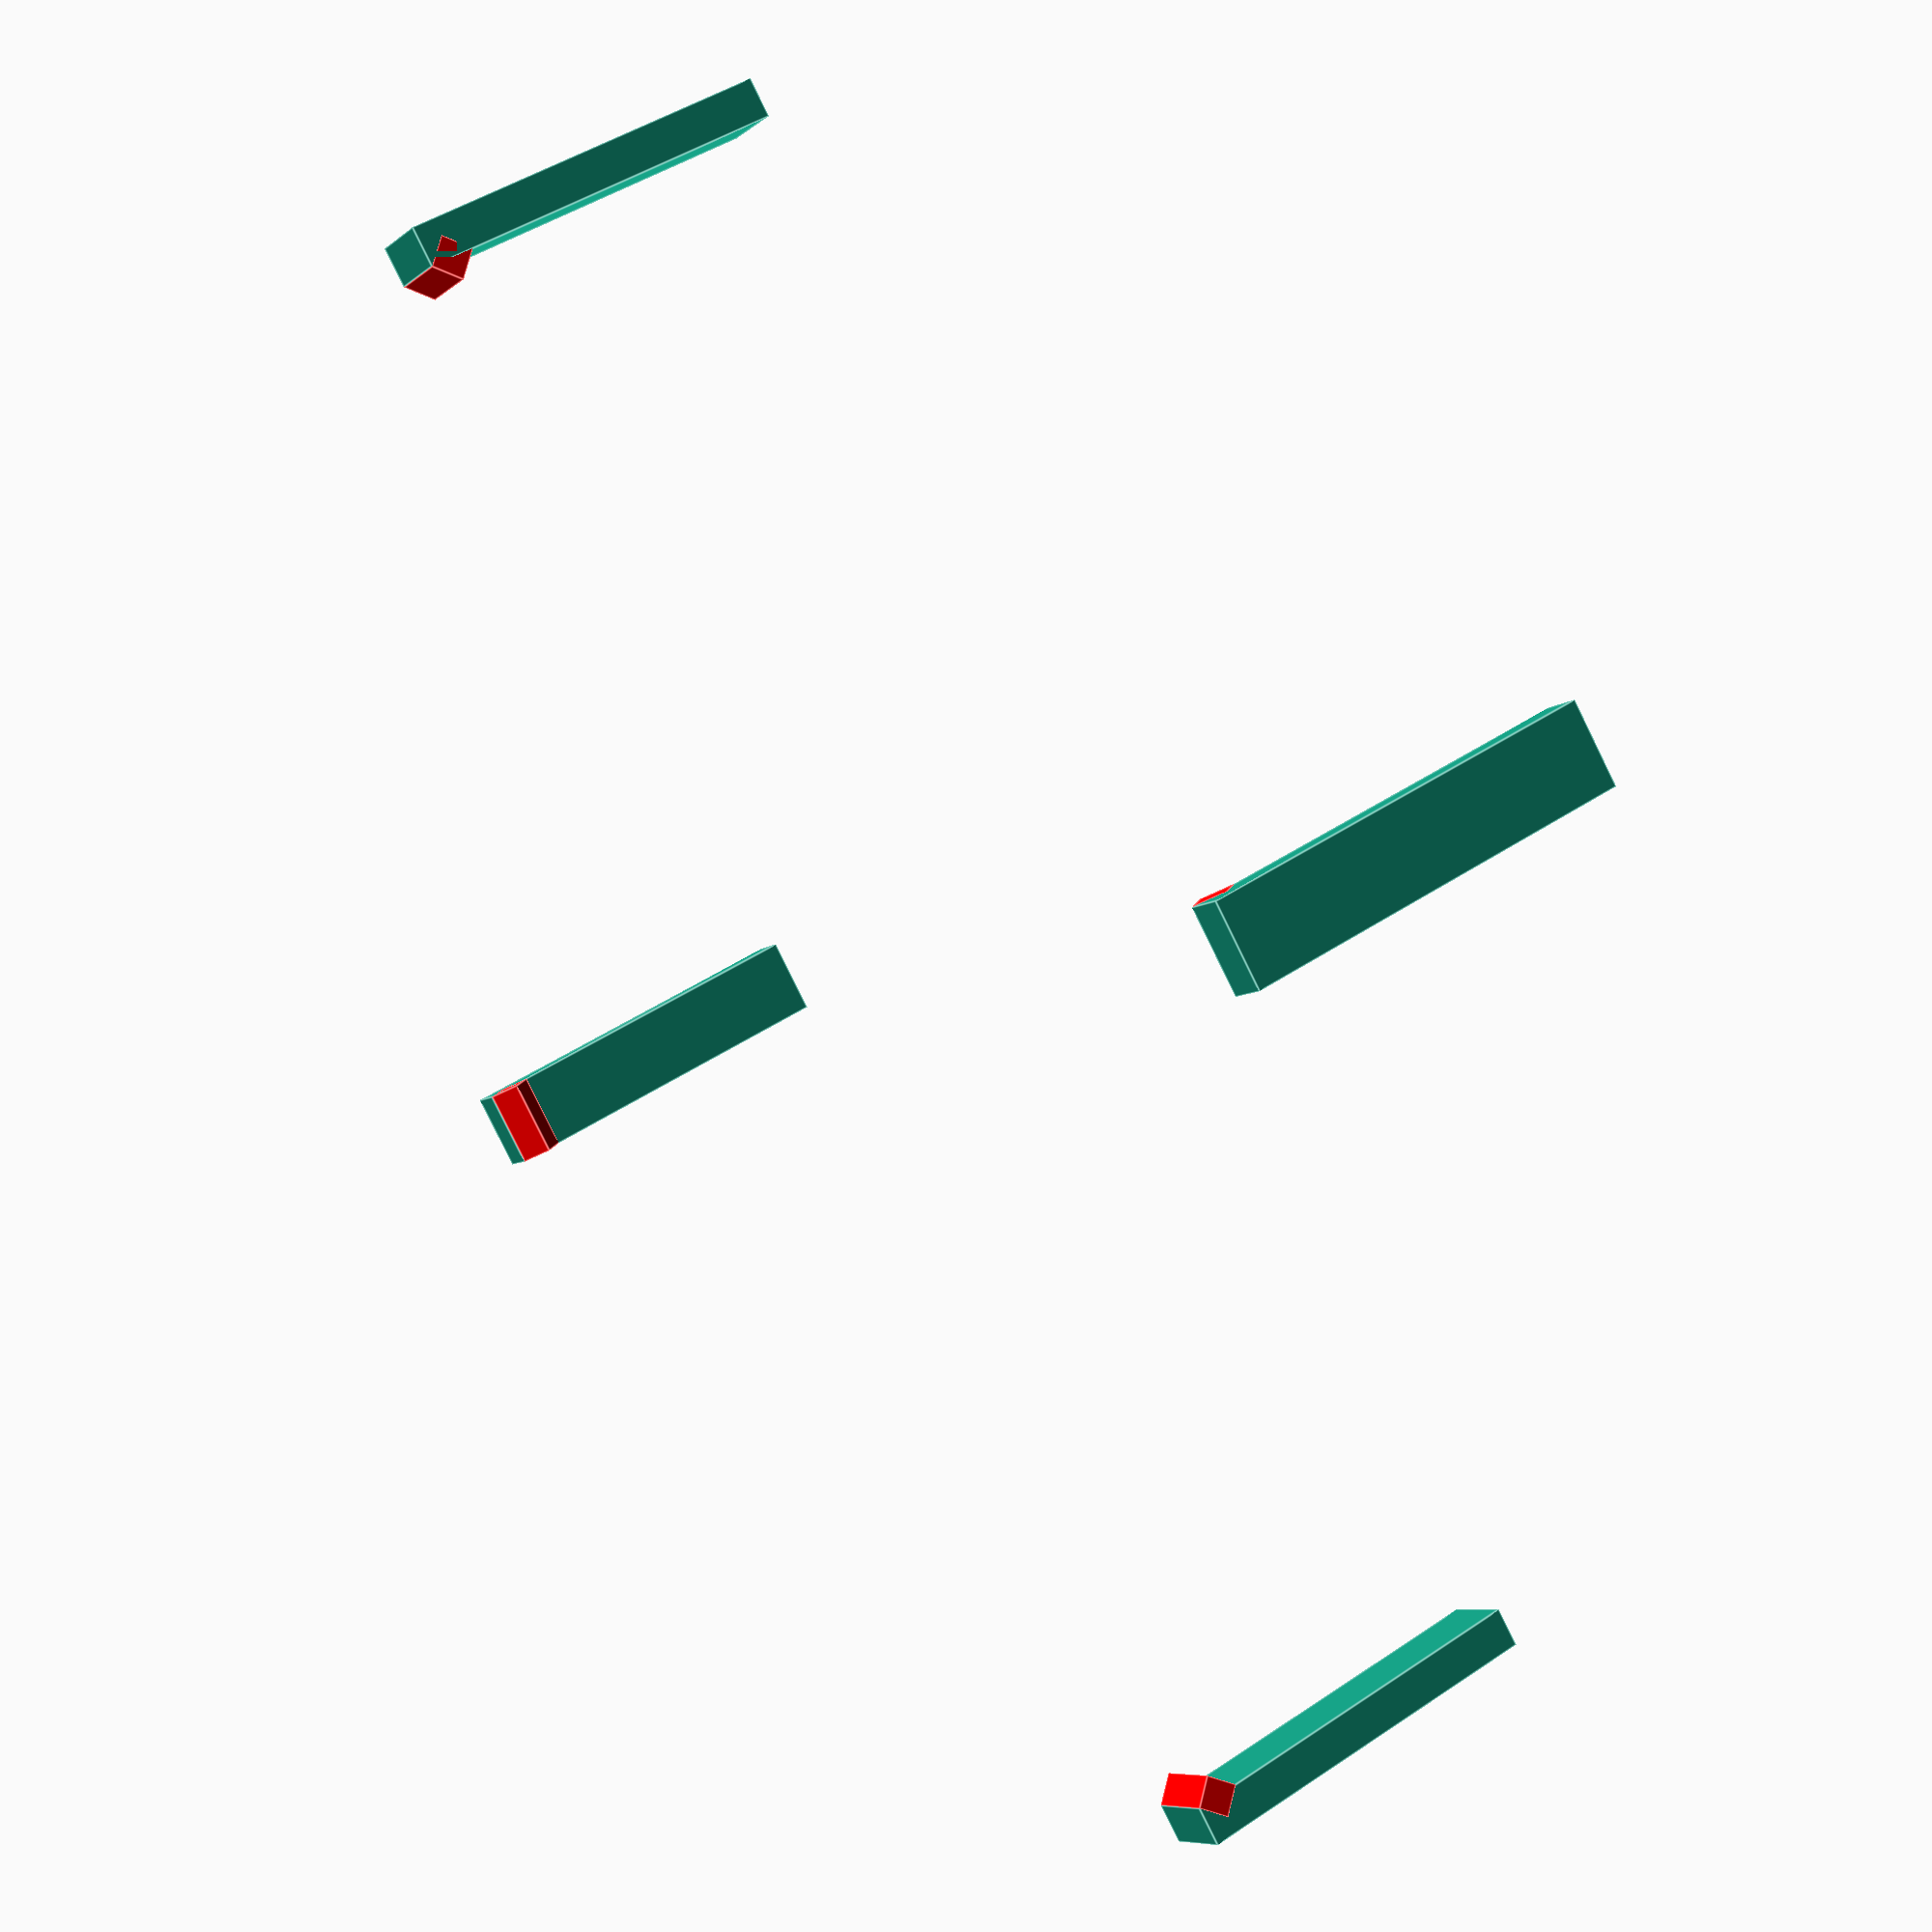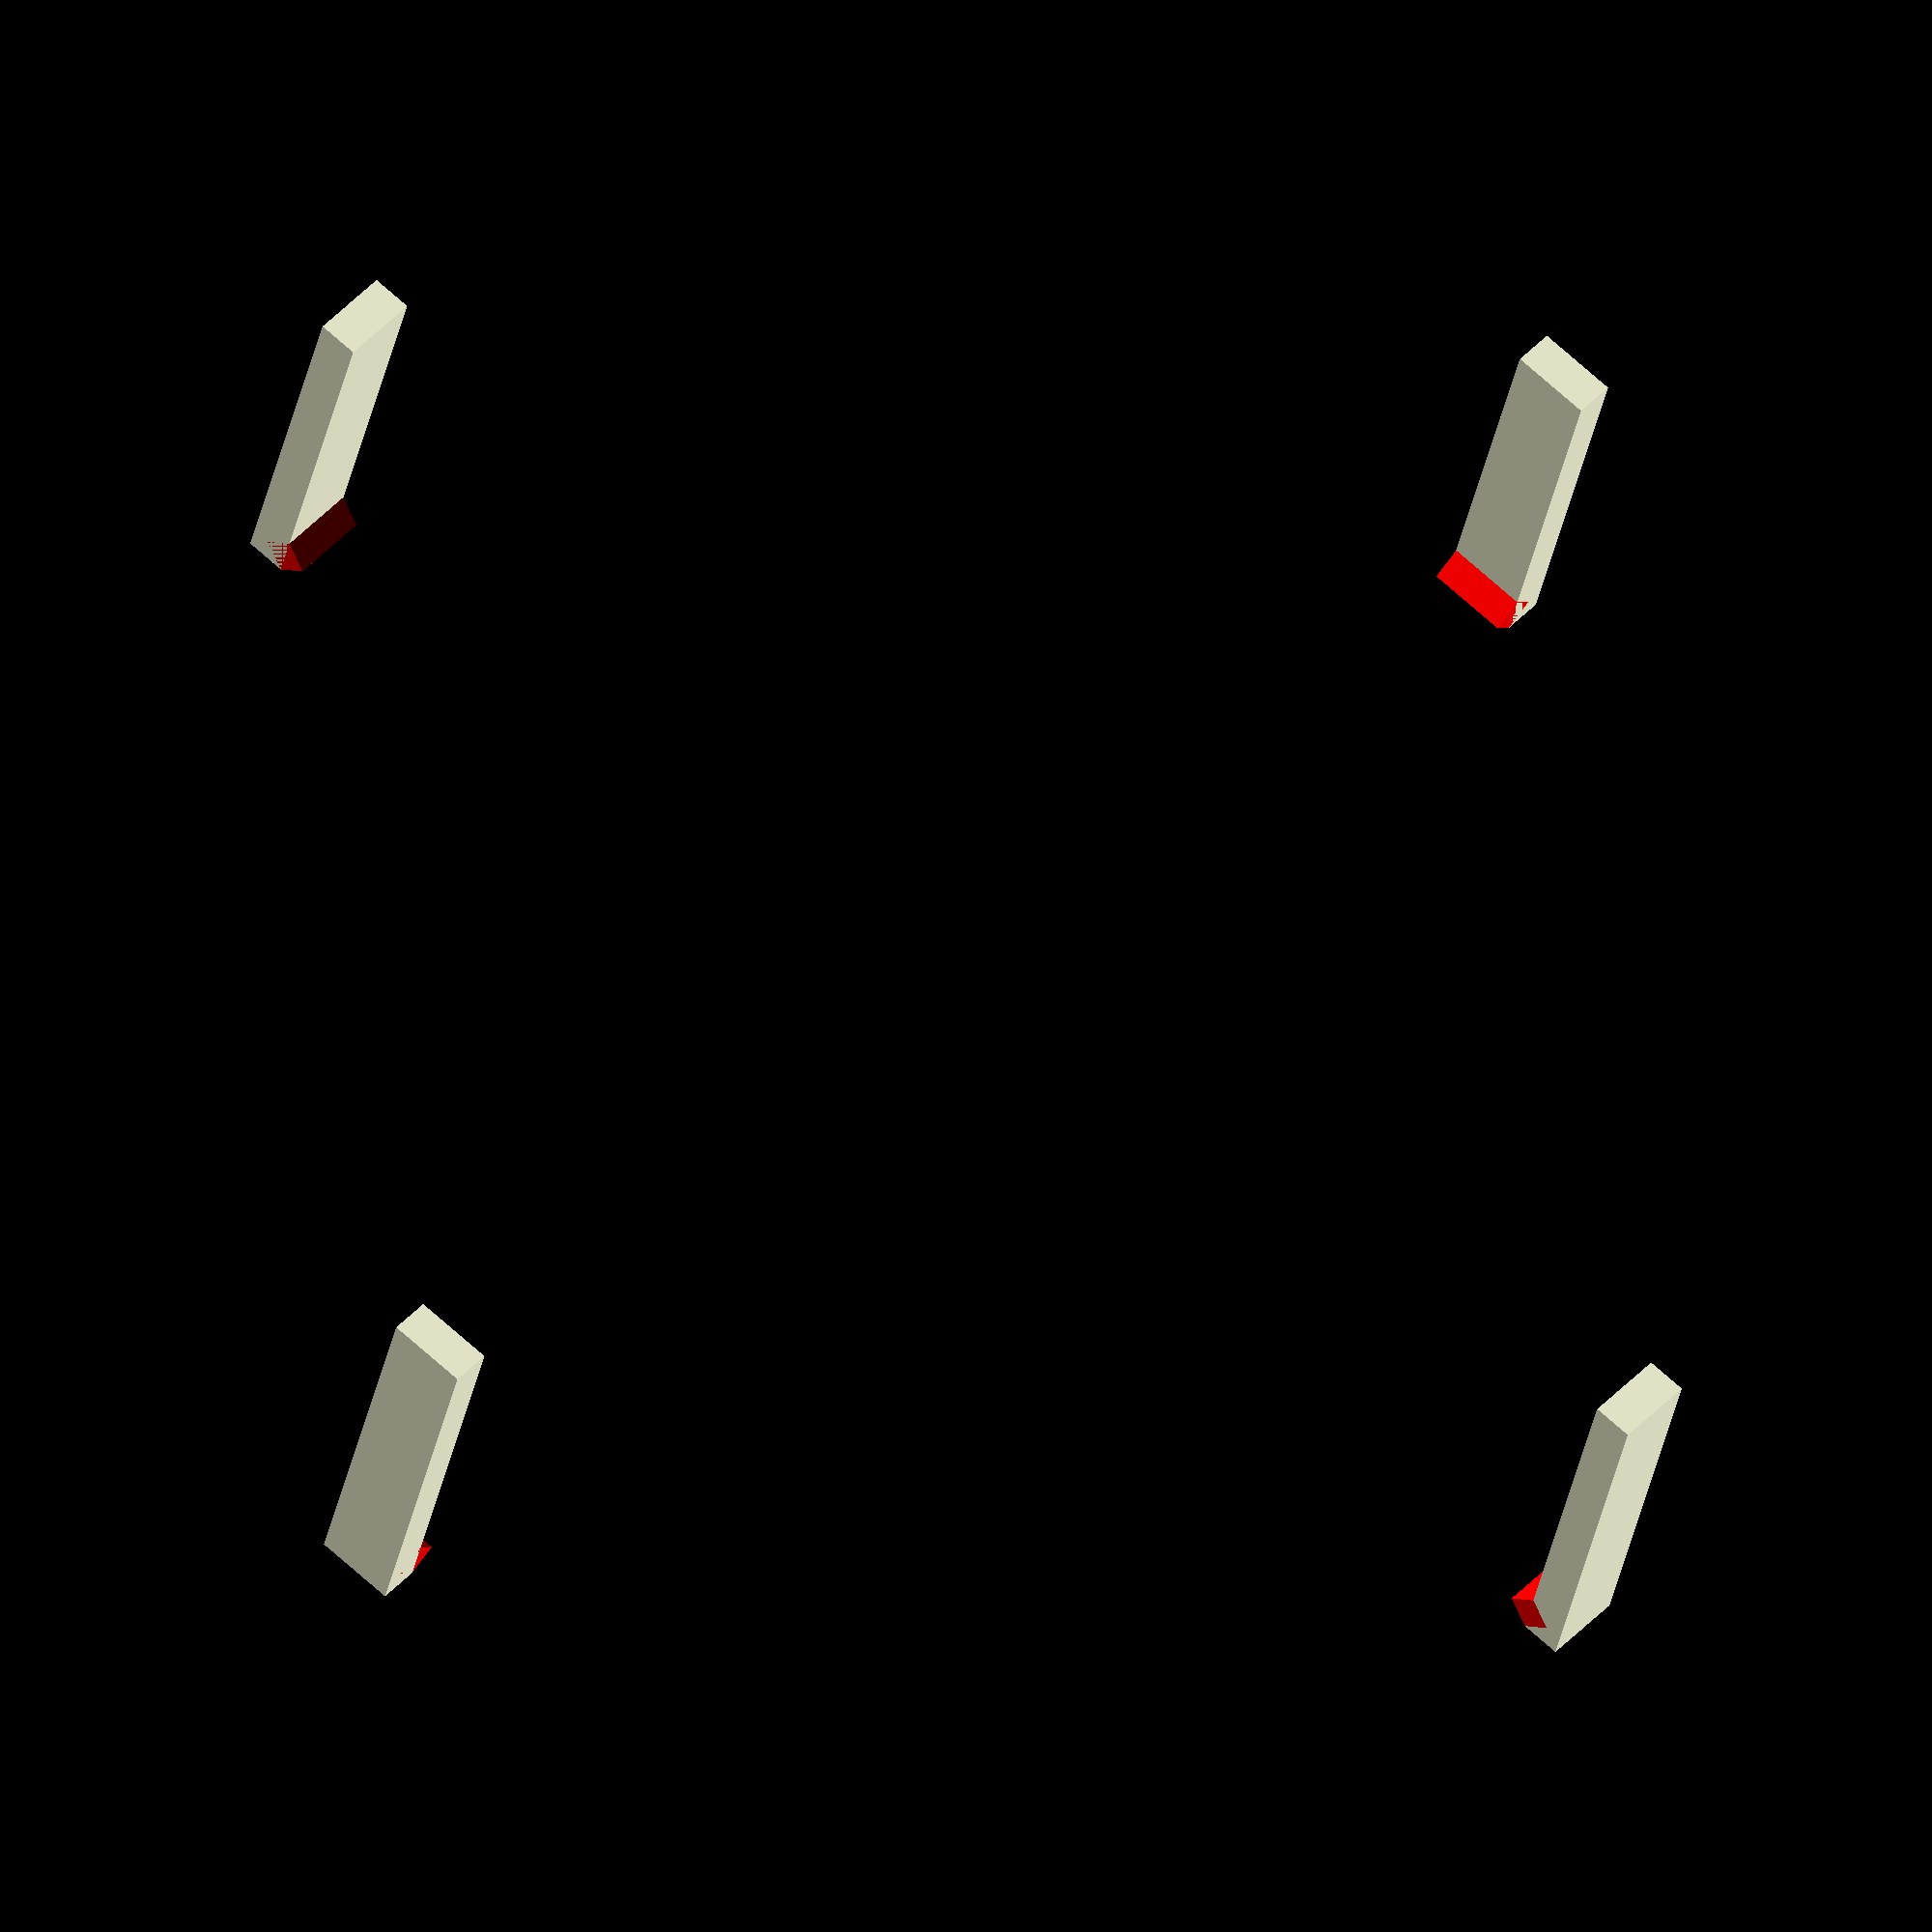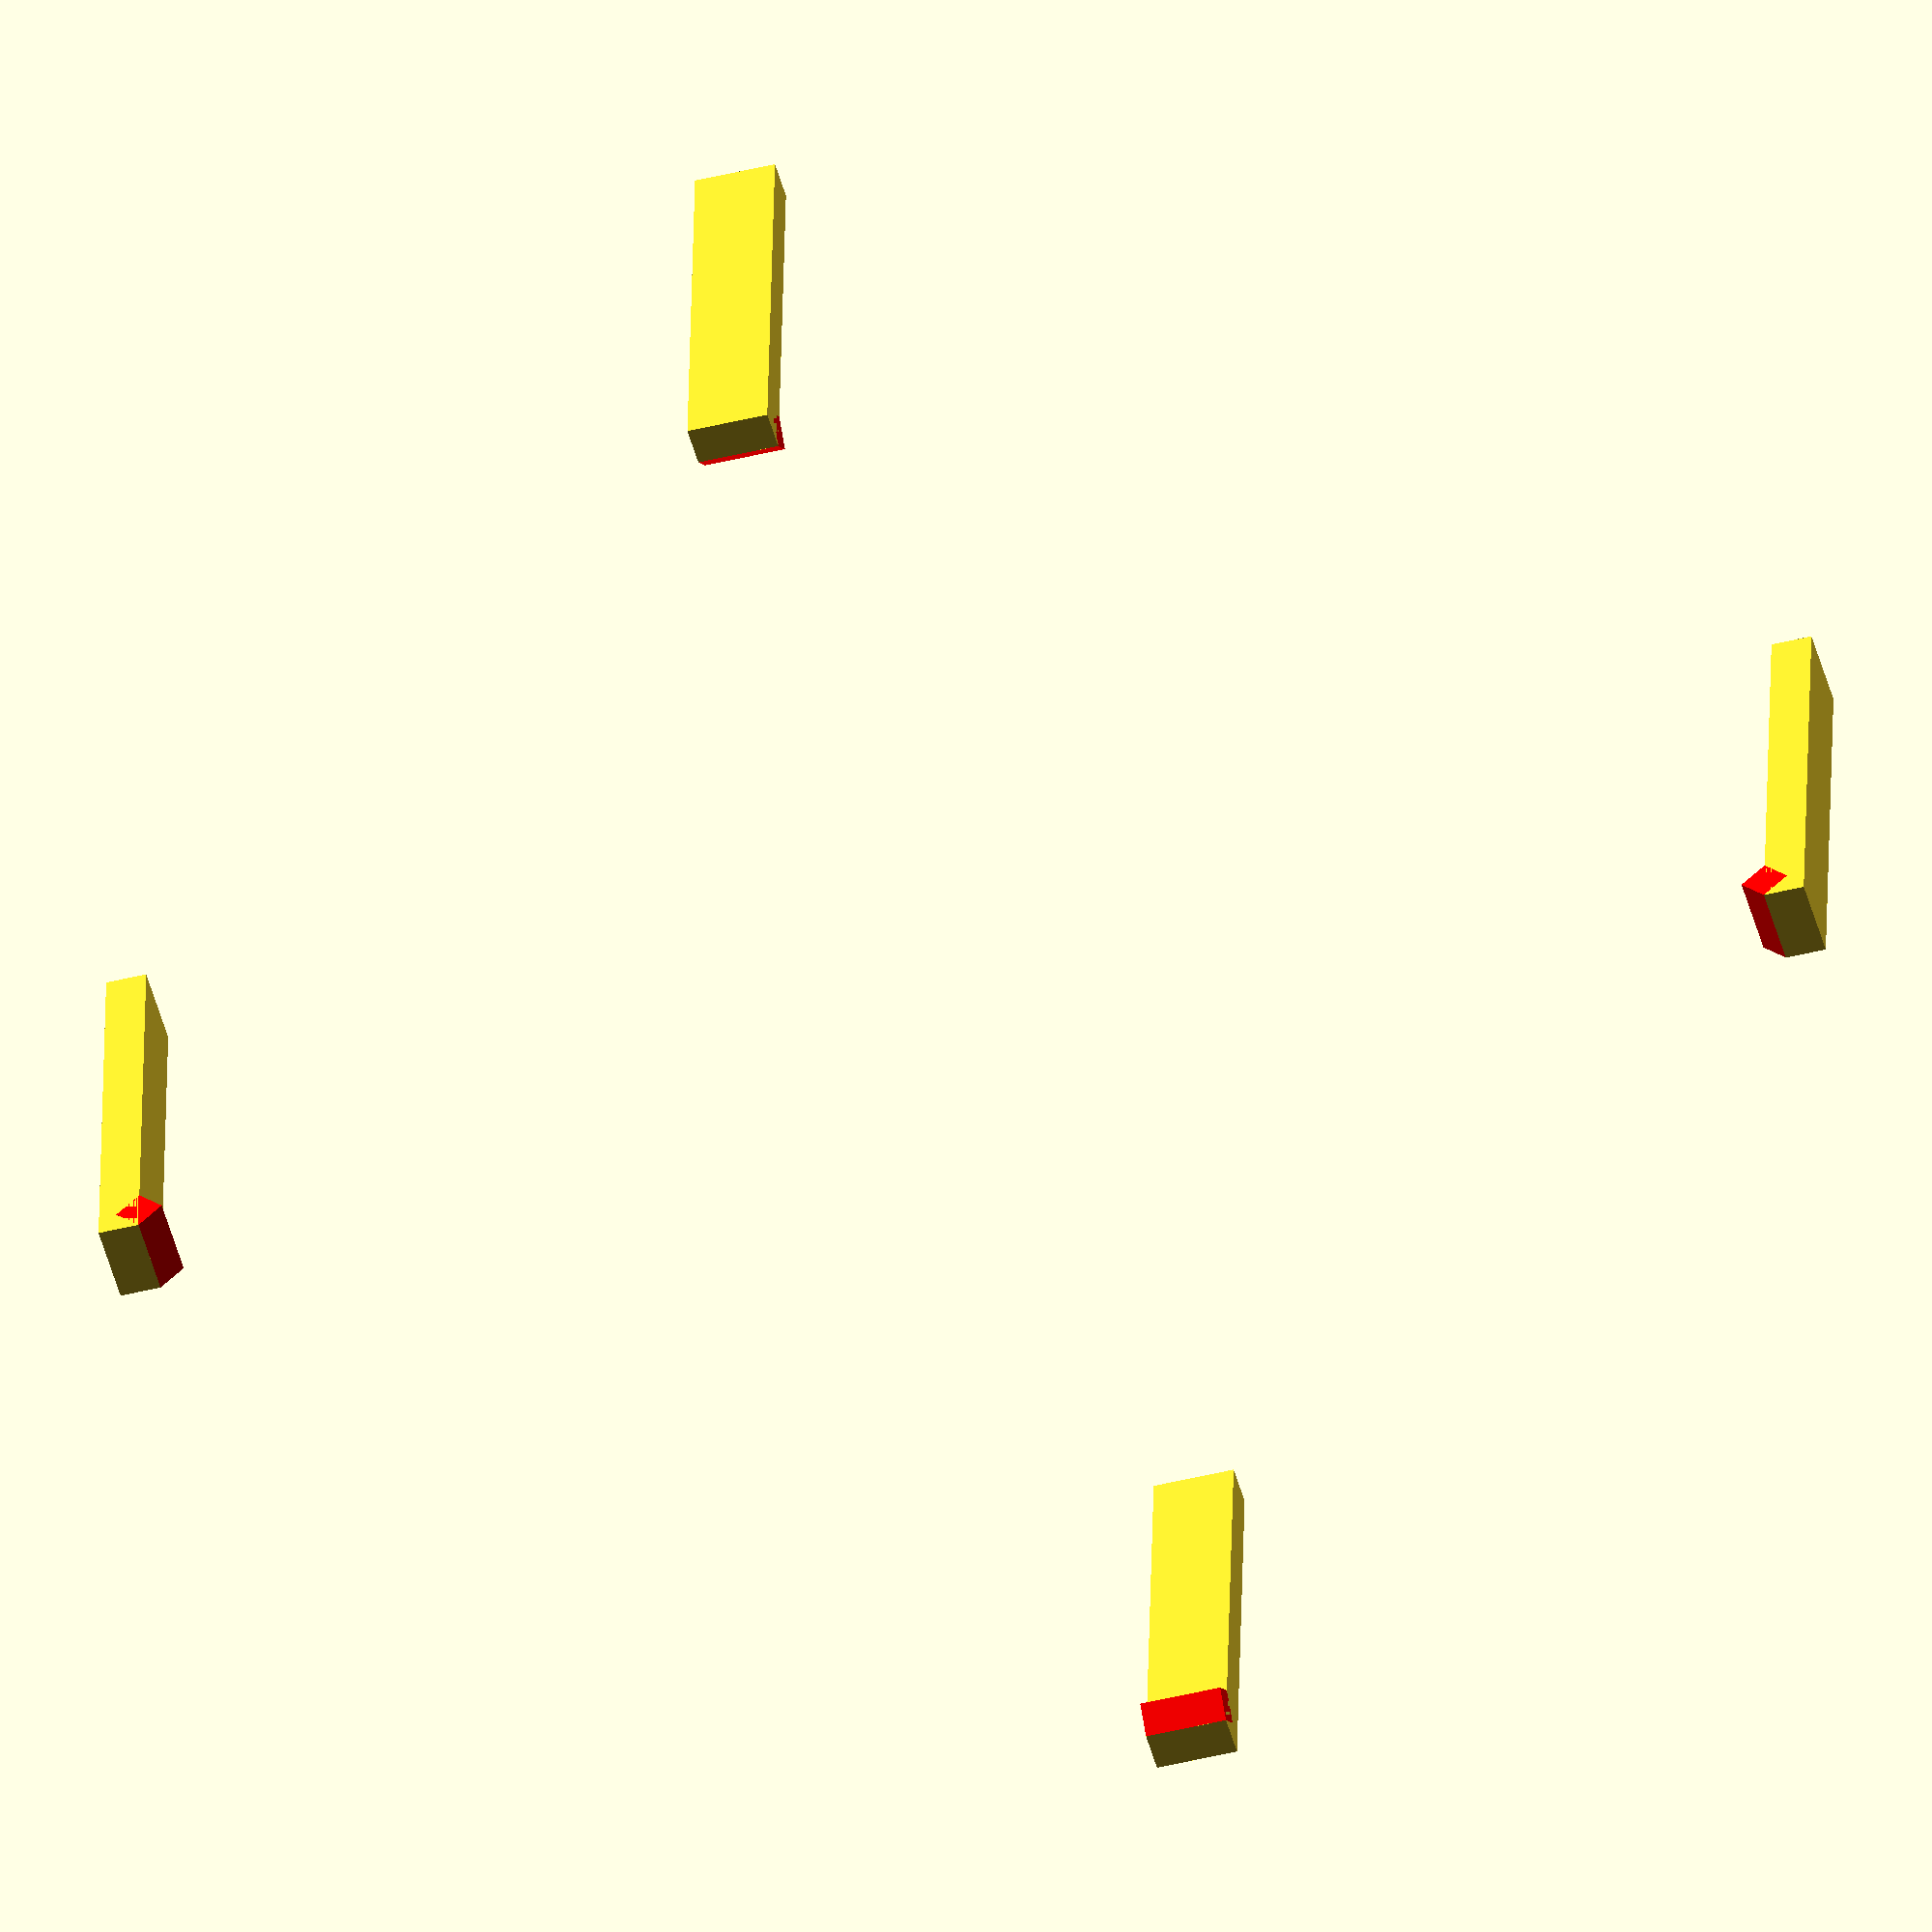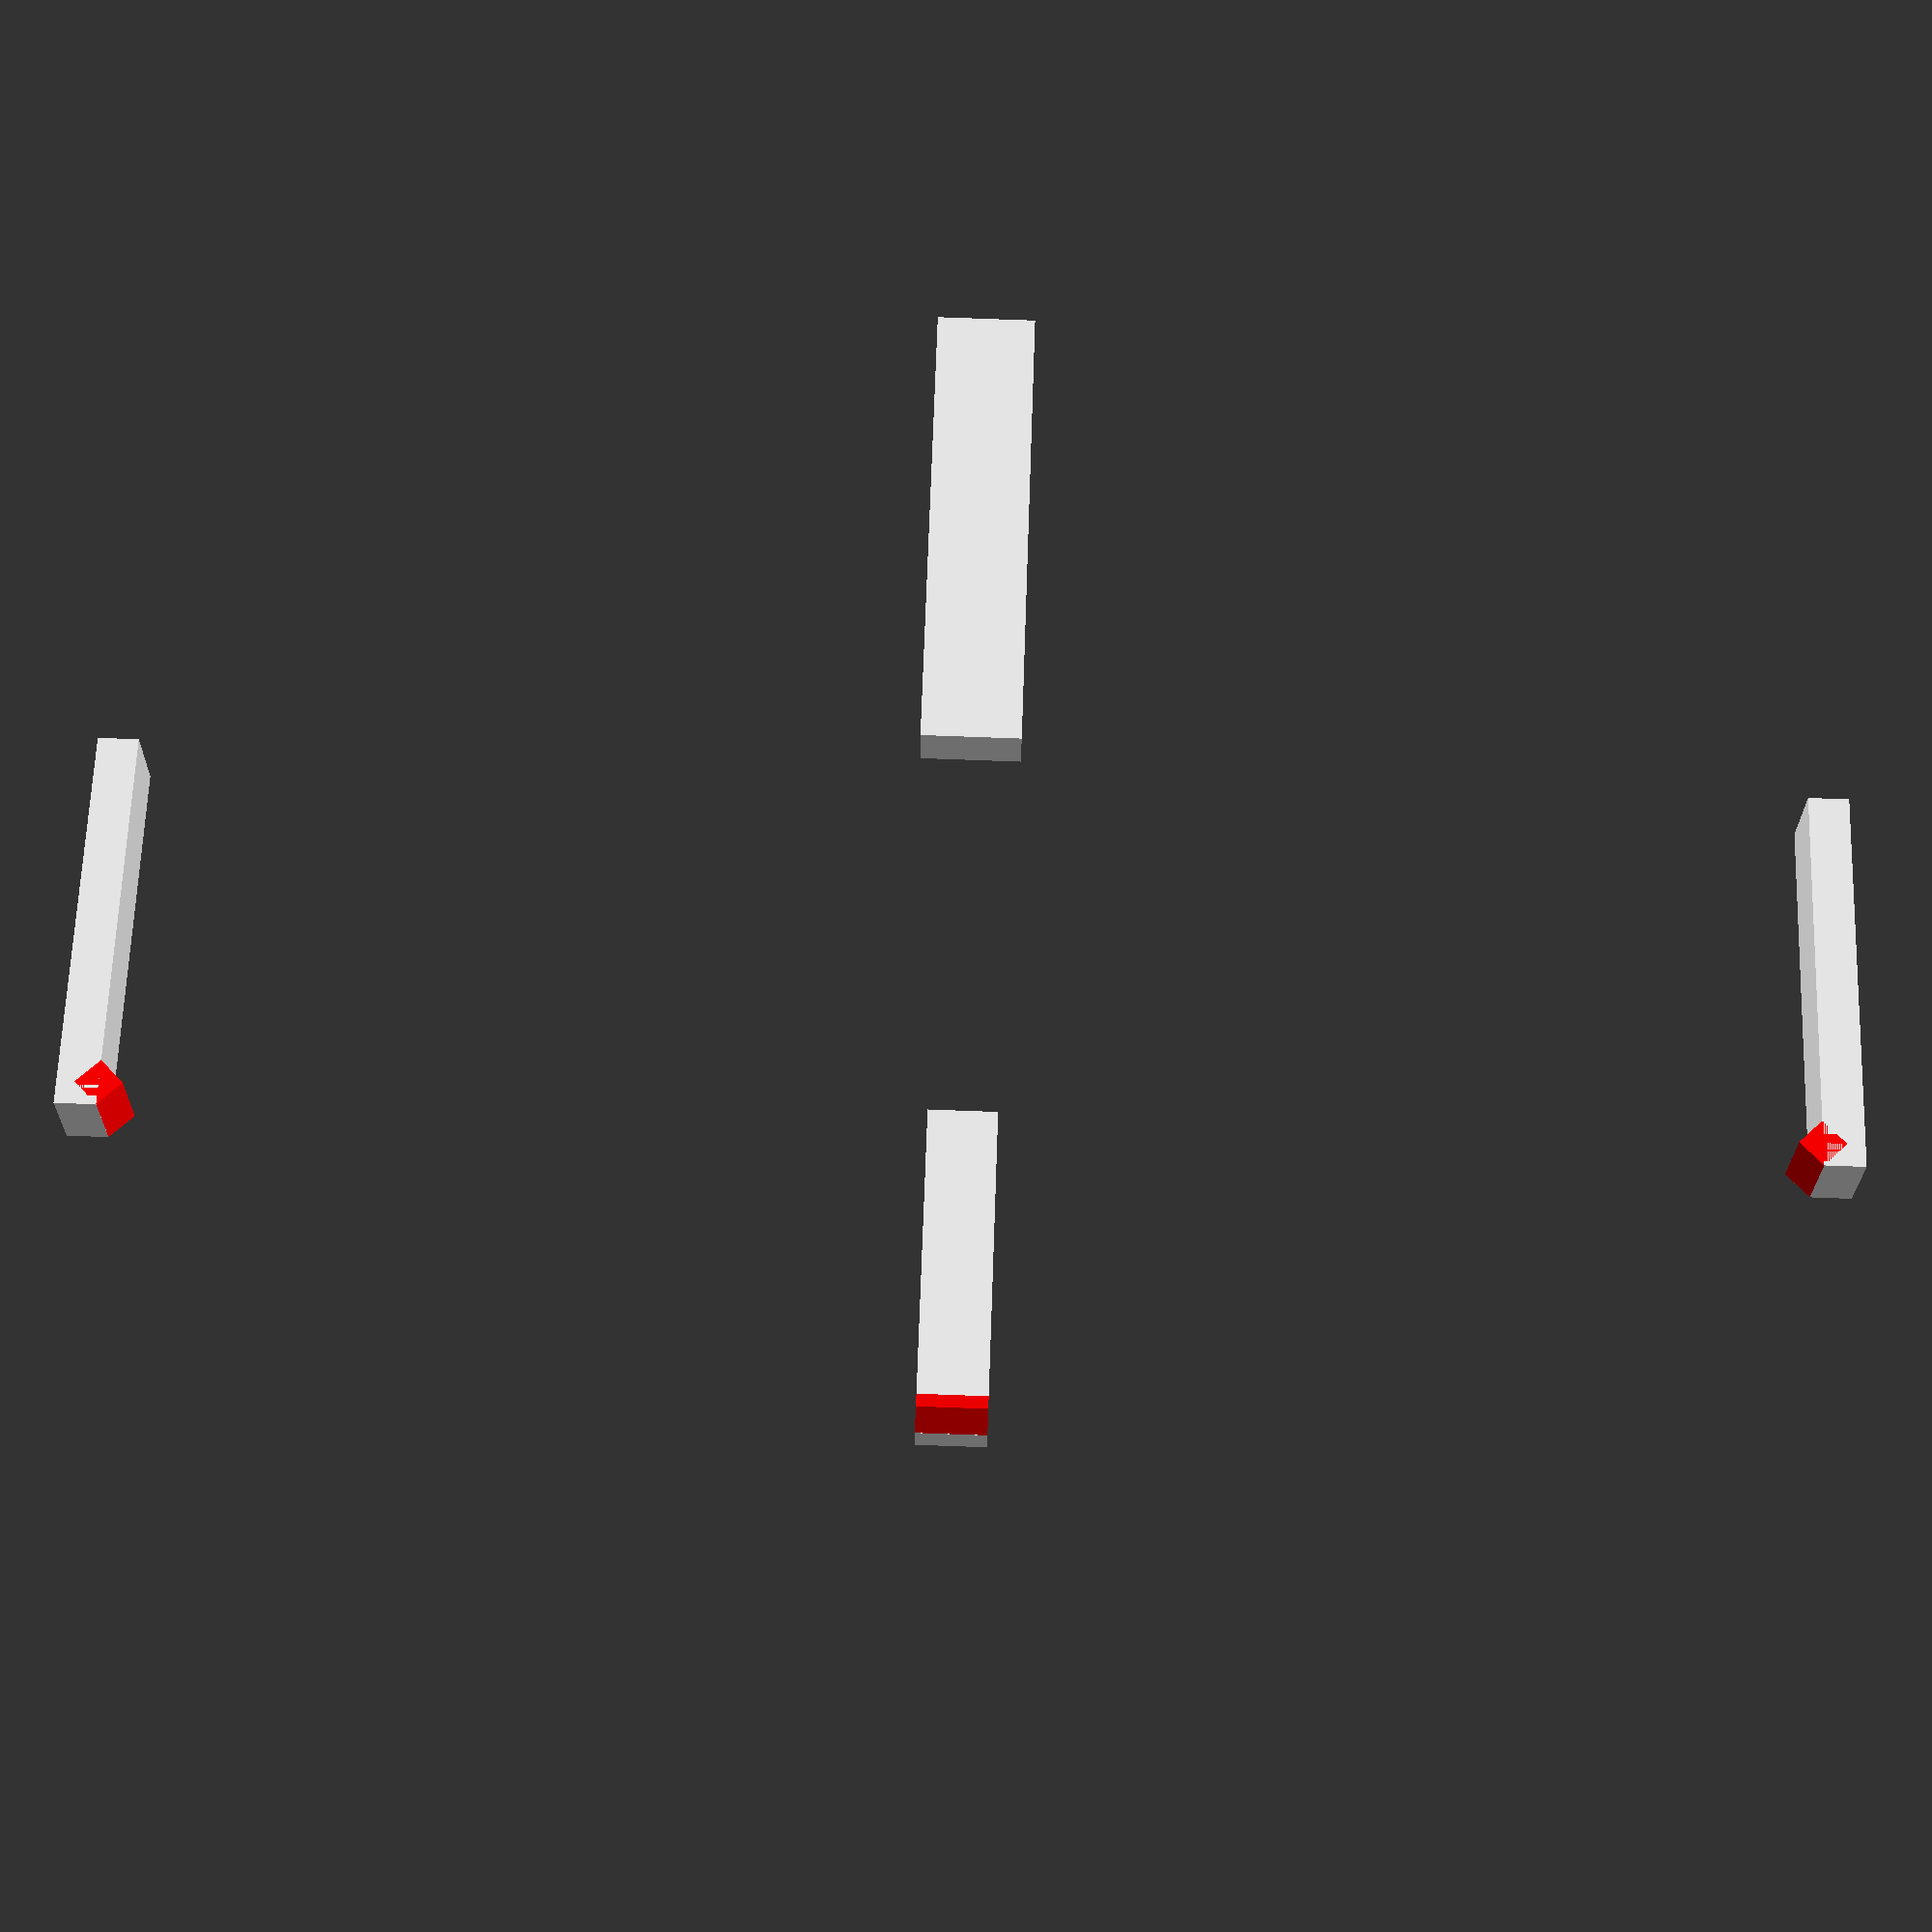
<openscad>
// CSG.scad - Basic example of CSG usage

cw=3;  // clamp width
wr=cw+58/2;    // wheel radius
wh=1.5; // wheel height
ch=13+wh;  // clamp height
chs=ch/12;  // clamp holder size
lsc=4.85;  // legocross size
cpitch=1.03; // diametral pitch
rim=3;
numteeth=round((wr+rim)*2*cpitch);
wro=numteeth/(2*cpitch);
numclamps=4;
geartolerance=0.2;
debug=false;



// Global resolution
$fa = 5;    // Don't generate larger angles than 5 degrees
$fs = 0.1;  // Don't generate smaller facets than 0.1 mm
//$fn = 100;

use <MCAD/involute_gears.scad>

union() {
    wheelObject();
    clamps();
}

module wheelObject() {
    color("Lime")
    difference() {
        union() {
            //cylinder(h=wh, r=wr, center=true);
            biggear();
            linear_extrude(height = wh, scale = 0.4) {
                //circle(wr*0.6, center = true);
            }
            for (alpha = [0:numteeth])
              rotate(alpha*360/numteeth,0,0)
                translate([wr*0.94,0,0]) {
                    //tooth();
                }
        }
        legocross();
        translate([wr*0.80,0,0]) {
            //cylinder(h=2*wh, r=wr/5.5, center=true);
        }
    }
}

module biggear() {
    echo(360*wro/numteeth);
    echo(wro);
    gear (
        number_of_teeth=numteeth,
        diametral_pitch=cpitch,
        pressure_angle=20,
        clearance=geartolerance,
        backlash=geartolerance,
        gear_thickness=wh,
        rim_thickness=wh+1,
        rim_width=rim,
        hub_thickness=wh+1,
        hub_diameter=30,
        bore_diameter=15,
        circles=numclamps,
        twist=0,
        involute_facets=0,
        flat=false);
}

module legocross() {
    union() {
        cube([lsc/3,lsc,10], center=true);
        cube([lsc,lsc/3,10], center=true);
    }
}

if(debug) {
    translate([10,0,20]) {
        legocross();
    }
}

module clamps()
{
    for (alpha = [1:numclamps]) {
        rotate((0.5+alpha)*360/numclamps)
            translate([wr-cw/4, 0, ch/2]) {
                clamp();
            }
    }
}
module clamp()
{
    union() {
        cube([cw/2,cw,ch], center=true);
        translate([-cw/4,0, ch/2-chs*0.71]) {
            color("Red")
            rotate([0,45,0])
              cube([chs, cw, chs], center=true);
        }
    }
}

// Written 2015 by Bernhard M. Wiedemann <bernhard+scad lsmod de>

// re-used from parametric_lego_rack_gear by buffington
module tooth() {
  tooth_base_width    = 2.3;
  tooth_tip_width     = 0.87;
  tooth_height        = 2.06;
  tooth_tip_radius    = 0.15;
  gap_width           = 0.884;
  tooth_width = wh; //(brick_width * width_in_studs);

  x_a = -((tooth_tip_width/2) - tooth_tip_radius);
  x_b = (tooth_tip_width/2) - tooth_tip_radius;
  rotate([90,0,0])
  rotate([0,90,0])
  translate([0,0,(gap_width+tooth_base_width)/2]){
      hull() {
        translate([x_a,0,tooth_height]) rotate([90,0,0]) cylinder(r=tooth_tip_radius,   h=tooth_width, center=true);
        translate([x_b,0,tooth_height]) rotate([90,0,0]) cylinder(r=tooth_tip_radius,   h=tooth_width, center=true);
        translate([0,0,0])              rotate([90,0,0]) cylinder(r=tooth_base_width/2, h=tooth_width, center=true);
      }
  }
}

</openscad>
<views>
elev=135.0 azim=179.3 roll=128.0 proj=p view=edges
elev=33.4 azim=93.6 roll=169.6 proj=o view=solid
elev=141.3 azim=299.6 roll=178.9 proj=o view=wireframe
elev=114.7 azim=315.7 roll=178.1 proj=p view=solid
</views>
